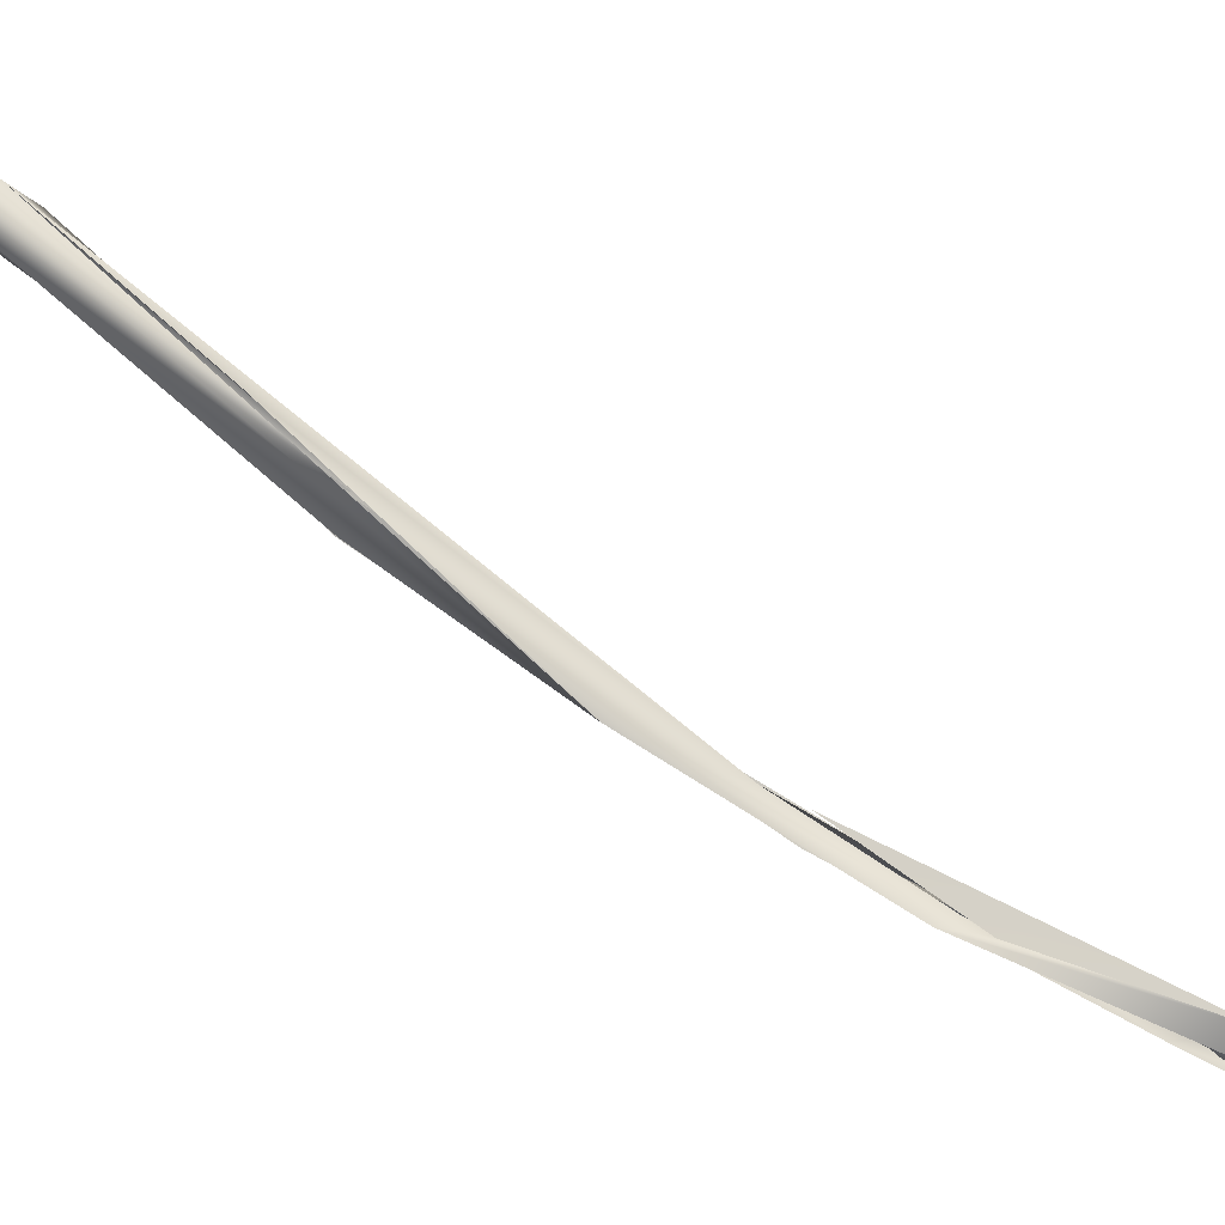
<metadata>
{"format":"obj","ext":"obj","renderer":"f3d","projection":"perspective","resolution":1024,"background":"white","views":[{"elev":-49.1,"azim":78.8,"up":"+Y"}]}
</metadata>
<code>
o FJ3520.obj_grp1.2126
v 0.2657 -0.9184 5.211
v 0.267 -0.9192 5.211
v 0.2611 -0.9228 5.21
v 0.2616 -0.9199 5.209
v 0.262 -0.919 5.207
v 0.2632 -0.9207 5.209
v 0.2642 -0.9227 5.209
v 0.2648 -0.922 5.207
v 0.2648 -0.9229 5.209
v 0.263 -0.9185 5.208
v 0.2648 -0.922 5.207
v 0.2642 -0.9204 5.207
v 0.2647 -0.9201 5.207
v 0.2631 -0.9209 5.207
v 0.2626 -0.9201 5.208
v 0.2638 -0.9206 5.208
v 0.2745 -0.9116 5.248
v 0.2688 -0.9124 5.228
v 0.2752 -0.9124 5.252
v 0.2701 -0.9173 5.233
v 0.2708 -0.9183 5.224
v 0.2695 -0.9136 5.228
v 0.2721 -0.9158 5.232
v 0.2649 -0.9182 5.21
v 0.2755 -0.911 5.245
v 0.2749 -0.9136 5.244
v 0.2714 -0.9152 5.236
v 0.2708 -0.9183 5.224
v 0.2756 -0.9141 5.245
v 0.279 -0.9133 5.243
v 0.2798 -0.9052 5.268
v 0.2746 -0.9147 5.242
v 0.2751 -0.9146 5.246
v 0.278 -0.9129 5.252
v 0.2747 -0.9097 5.244
v 0.2809 -0.9086 5.264
v 0.2903 -0.8943 5.31
v 0.2826 -0.9101 5.274
v 0.2875 -0.9028 5.286
v 0.2915 -0.9001 5.305
v 0.2819 -0.9094 5.269
v 0.282 -0.9097 5.268
v 0.2817 -0.9051 5.277
v 0.2827 -0.9028 5.285
v 0.2901 -0.8959 5.302
v 0.289 -0.9023 5.291
v 0.2977 -0.8884 5.329
v 0.2973 -0.8877 5.33
v 0.2987 -0.8861 5.325
v 0.308 -0.8834 5.339
v 0.3072 -0.8802 5.344
v 0.3135 -0.8732 5.364
v 0.3078 -0.8733 5.357
v 0.3167 -0.8707 5.362
v 0.2997 -0.888 5.325
v 0.3162 -0.8714 5.365
v 0.3139 -0.8633 5.378
v 0.3118 -0.8677 5.363
v 0.3135 -0.8695 5.358
v 0.3117 -0.8676 5.363
v 0.3151 -0.8563 5.388
v 0.3194 -0.8473 5.399
v 0.3157 -0.8662 5.375
v 0.3162 -0.8713 5.365
v 0.3169 -0.87 5.368
v 0.3211 -0.8526 5.401
v 0.321 -0.8504 5.4
v 0.3194 -0.8511 5.4
v 0.318 -0.8502 5.401
v 0.3175 -0.8511 5.396
v 0.3167 -0.8501 5.397
v 0.3211 -0.8488 5.401
v 0.3194 -0.8494 5.401
v 0.32 -0.8487 5.401
v 0.3193 -0.8476 5.399
f 3 17 4
f 18 14 19
f 10 9 20
f 3 20 17
f 14 18 13
f 22 23 24
f 18 19 25
f 9 26 20
f 16 27 28
f 29 15 21
f 29 21 30
f 17 20 26
f 19 31 25
f 17 26 34
f 23 22 36
f 36 22 35
f 17 34 37
f 38 29 30
f 37 34 40
f 30 41 38
f 42 30 39
f 31 19 44
f 35 43 36
f 31 44 45
f 36 43 46
f 40 38 41
f 37 40 47
f 48 45 44
f 46 40 41
f 46 43 49
f 46 50 40
f 45 48 51
f 52 47 40
f 47 52 53
f 50 46 54
f 46 49 54
f 40 56 52
f 53 52 57
f 58 55 53
f 54 49 59
f 55 58 59
f 54 56 40
f 57 60 53
f 57 61 60
f 62 59 58
f 62 58 63
f 62 54 59
f 64 56 54
f 54 65 64
f 56 65 52
f 52 65 66
f 65 54 67
f 54 62 67
f 68 62 63
f 66 69 52
f 66 65 67
l 32 33
l 1 2
l 72 73
l 5 6
l 7 8
l 74 75
l 70 71
l 11 12

</code>
